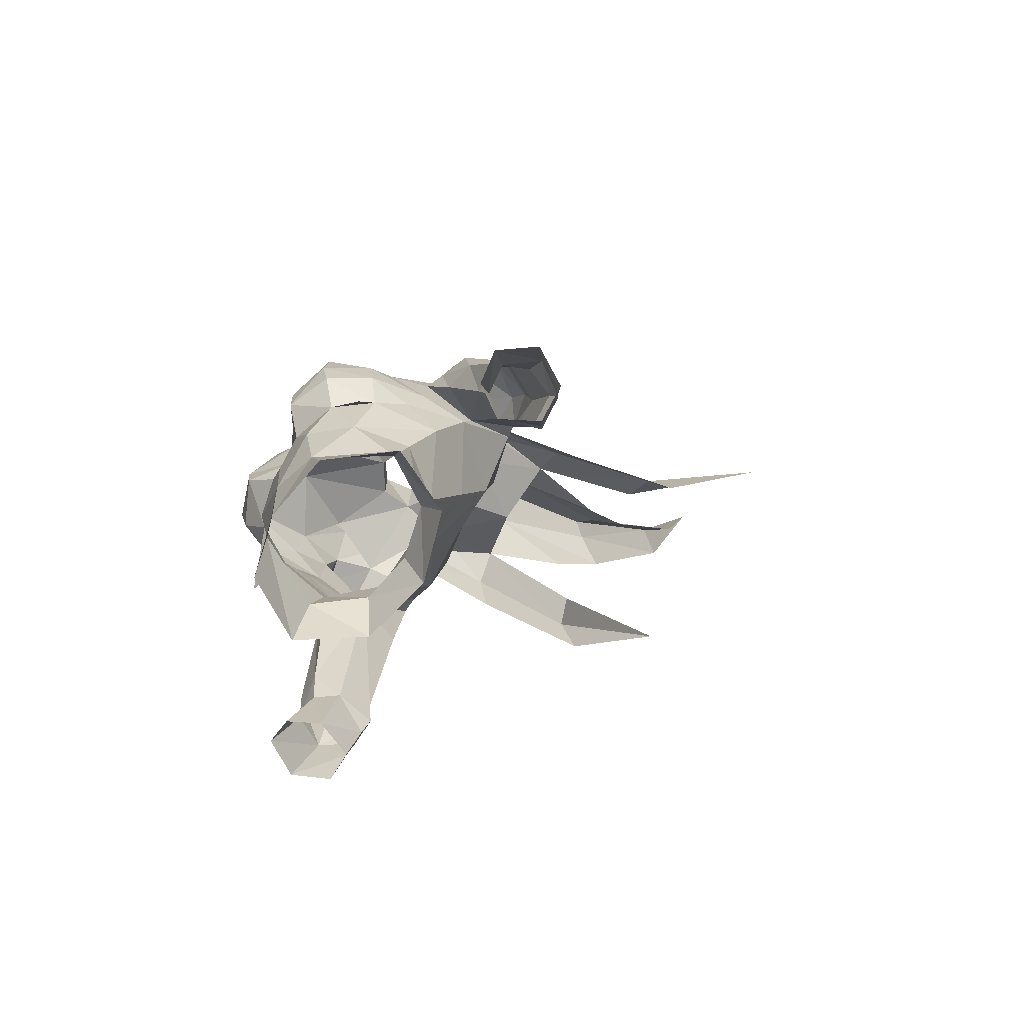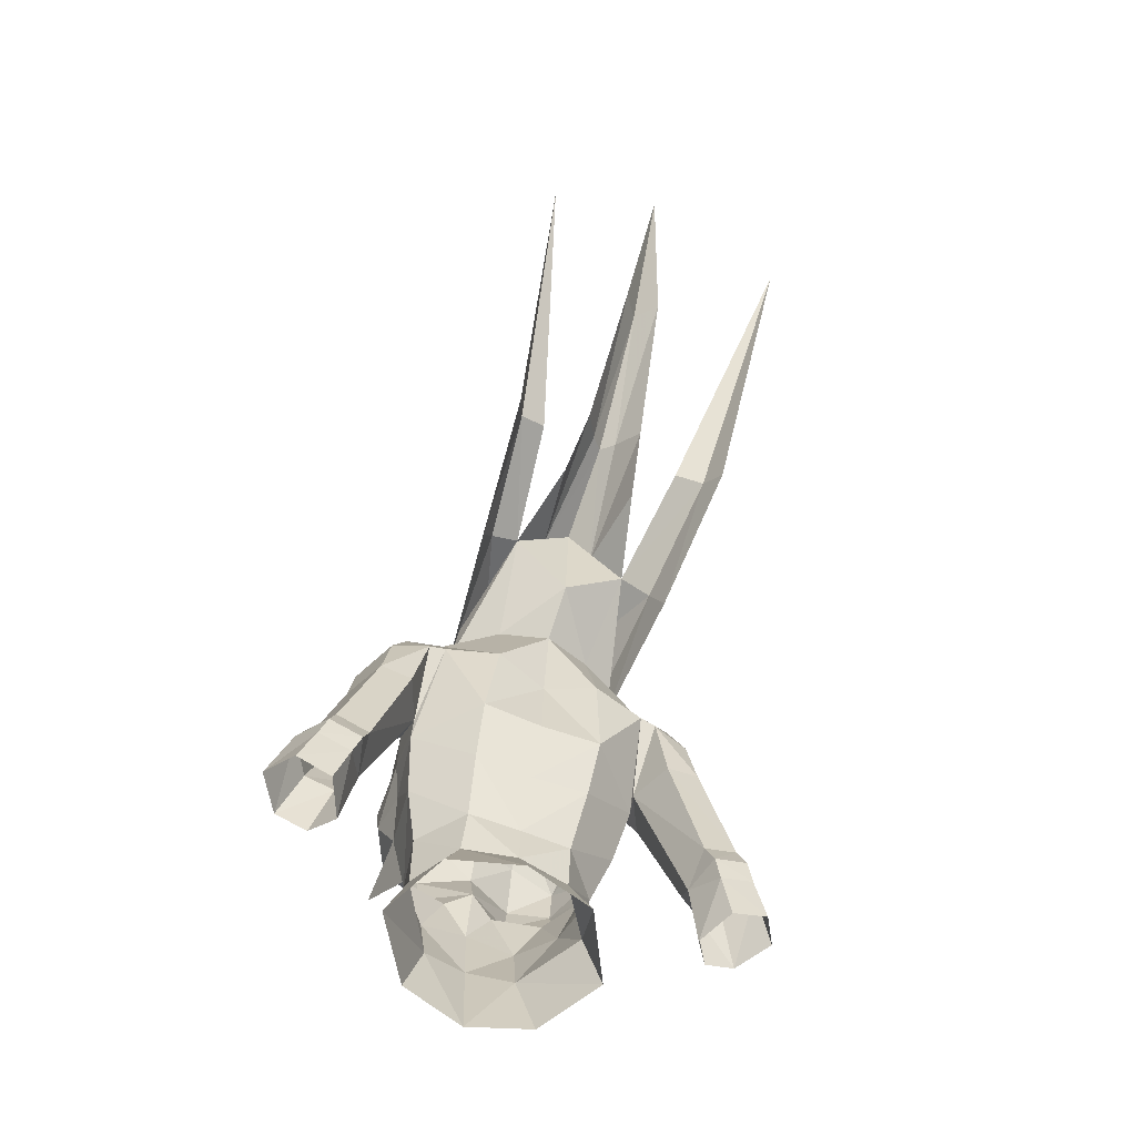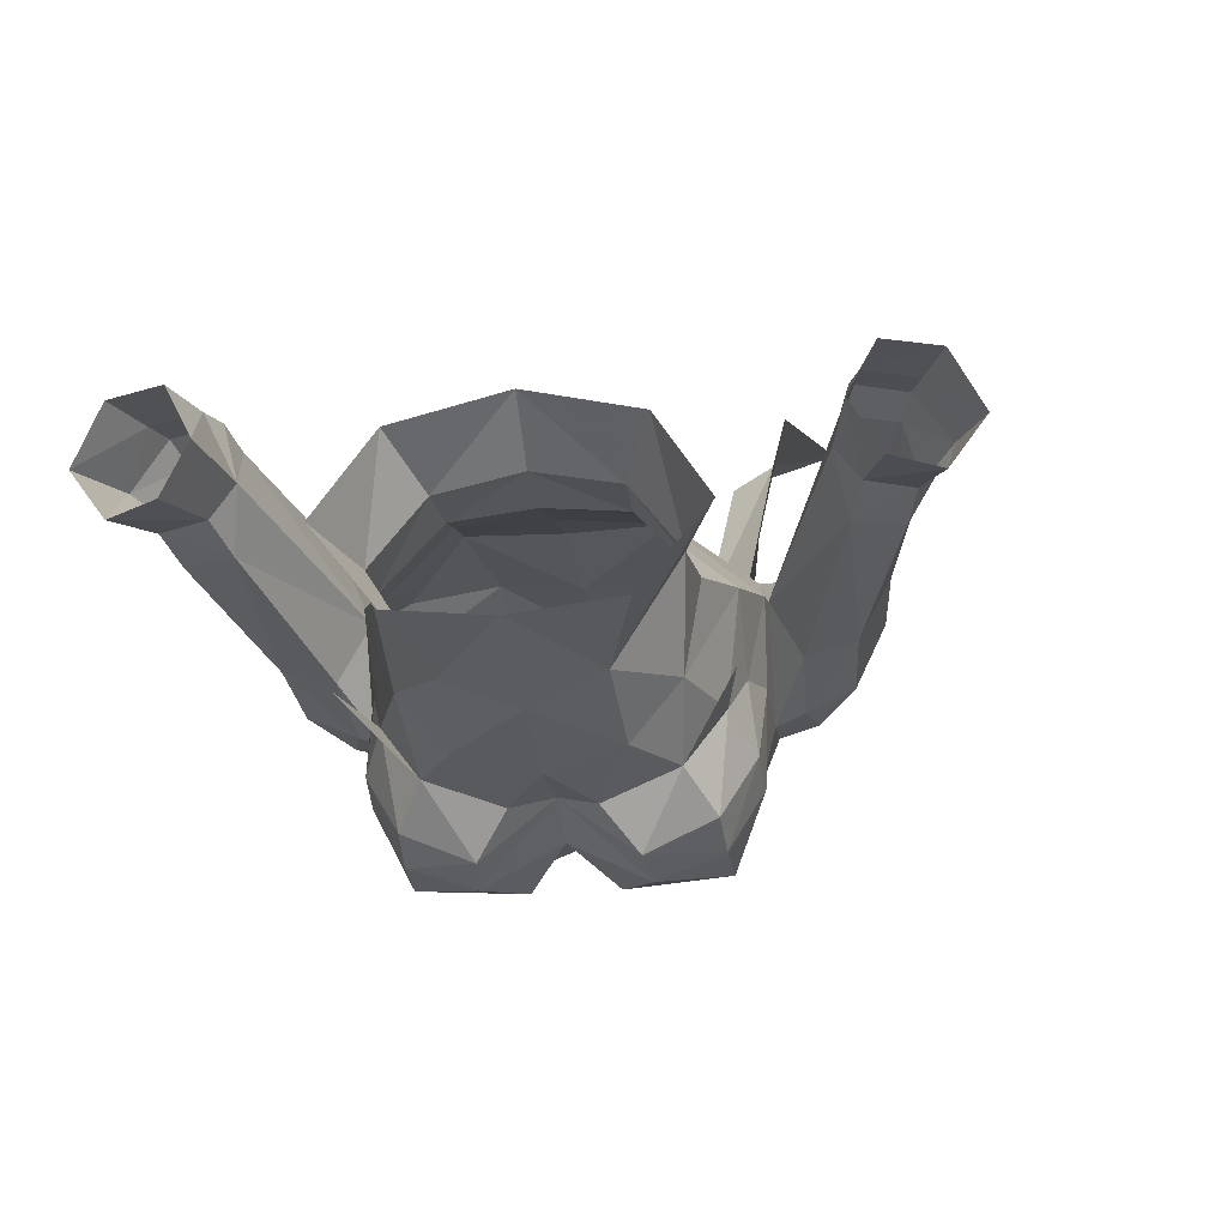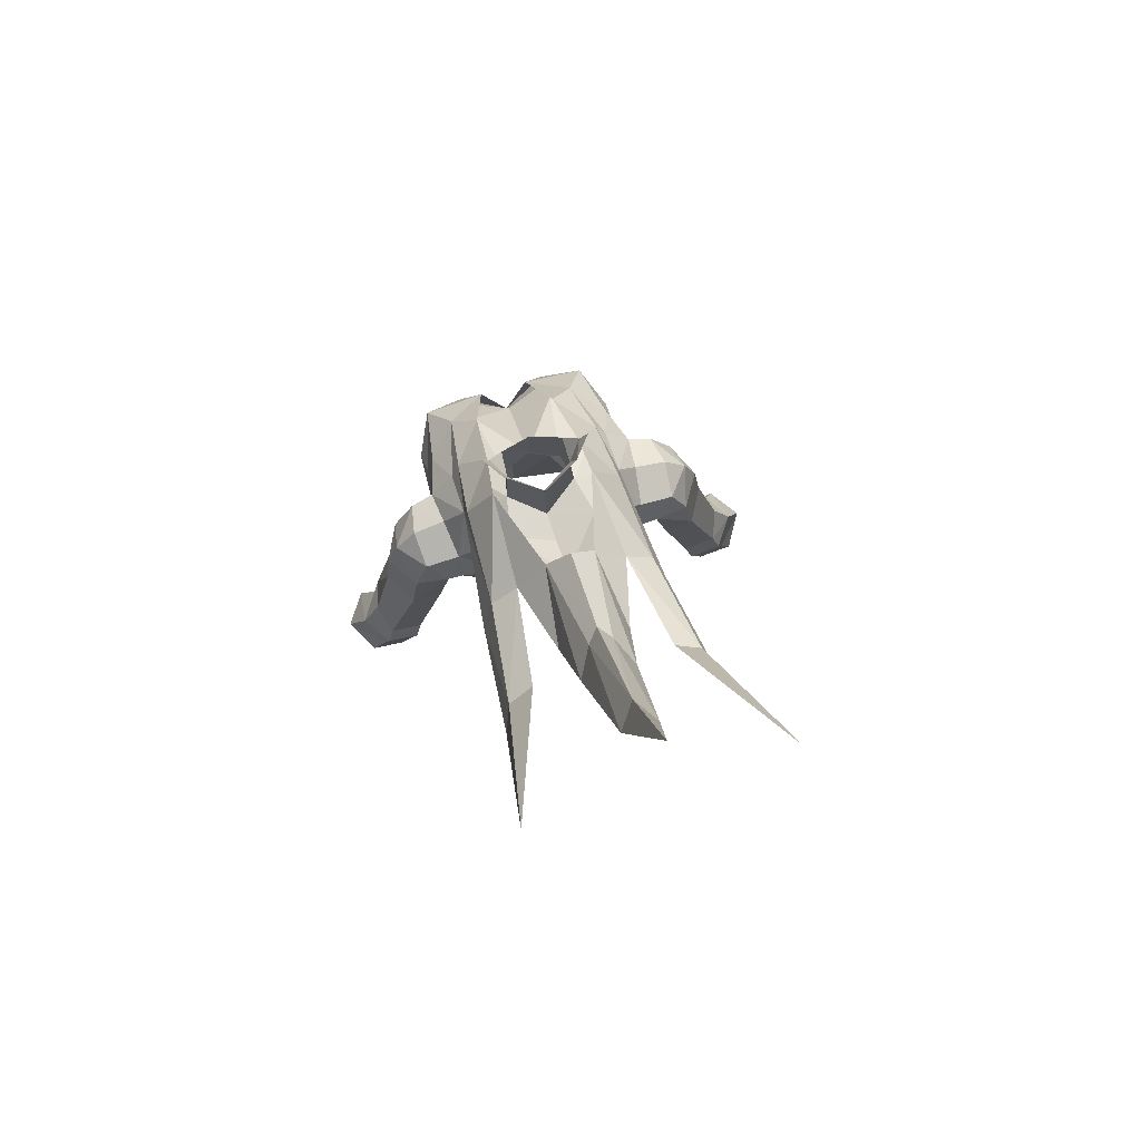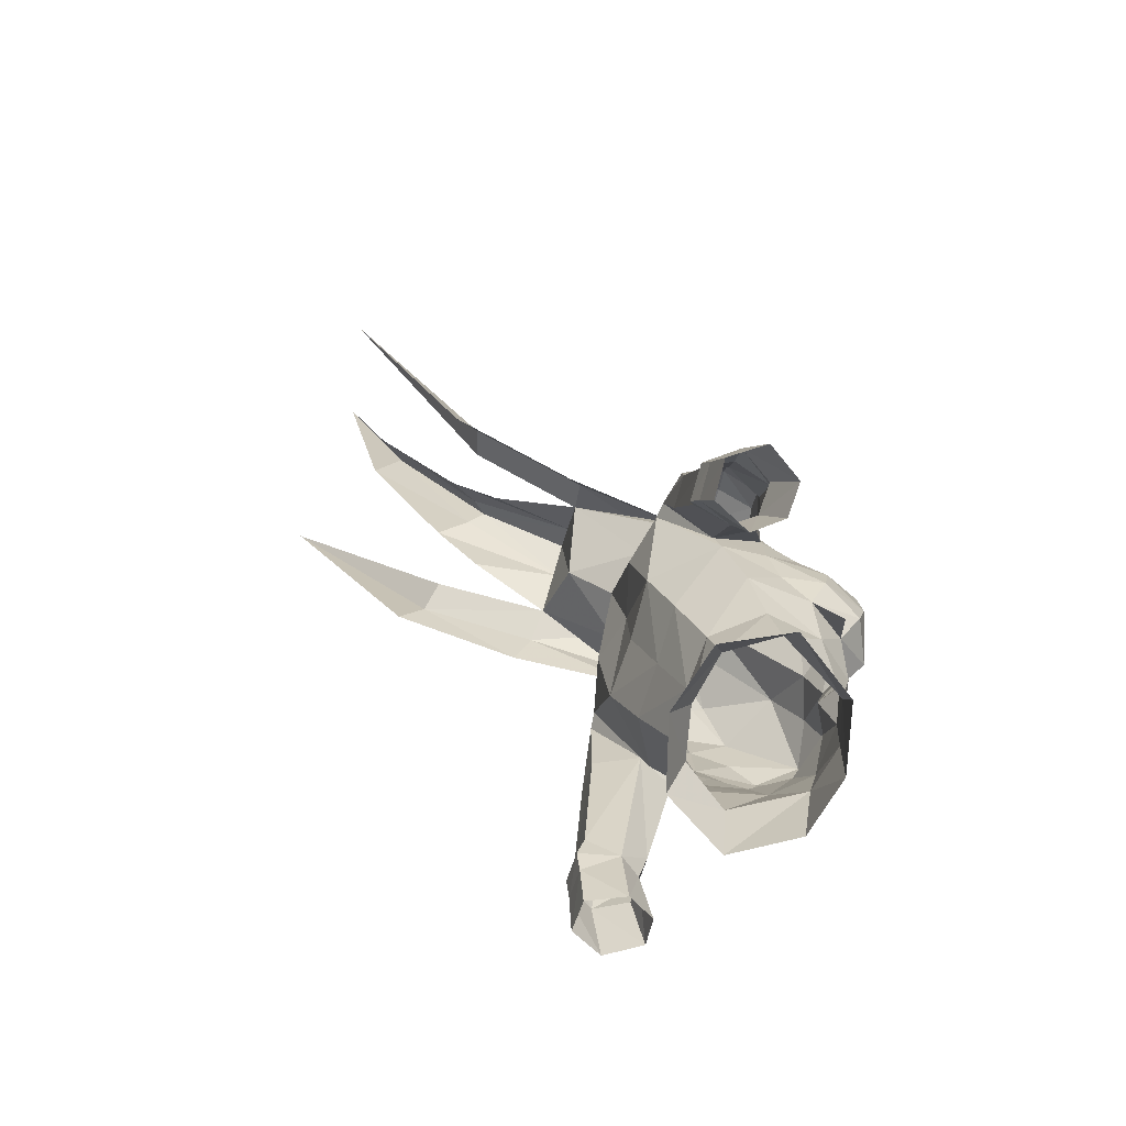
<metadata>
{"format":"obj","ext":"obj","renderer":"f3d","projection":"perspective","resolution":1024,"background":"white","views":[{"elev":-74.7,"azim":60.4,"up":"+Z"},{"elev":-64.7,"azim":158.1,"up":"+Z"},{"elev":-28.4,"azim":-173.1,"up":"+Y"},{"elev":75.5,"azim":163.5,"up":"+Z"},{"elev":-76.1,"azim":-106.8,"up":"+Z"}]}
</metadata>
<code>
g taoist_armour_female_33120
v 4.53 -3.936 63.52
v 4.952 -2.485 64.78
v 5.183 -4.562 65.12
v 3.382 -5.626 63.25
v 3.923 -4.829 63.38
v 4.178 -6.451 64.67
v 2.144 -7.344 64.82
v 1.173 -6.366 63.67
v 1.173 -6.366 63.67
v 2.245 -6.07 60.98
v 3.382 -5.626 63.25
v 2.681 1.803 63.33
v 2.826 3.012 65.92
v 5.395 0.3487 65.46
v 4.921 -0.7885 62.83
v 2.443 3.635 69.97
v 4.941 3.073 69.66
v 5.395 0.3487 65.46
v 5.333 -1.914 66.47
v 1.517 -0.9196 75.85
v -0.005128 -1.601 72.31
v 1.471 -0.758 72.9
v -0.1028 -1.641 74.77
v 1.77 0.7402 73.55
v 1.627 0.5399 76.23
v 4.921 -0.7885 62.83
v -0.005129 1.766 63.13
v -0.00513 2.897 65.89
v 2.093 -4.856 70.28
v 3.844 -2.11 71.64
v 1.471 -0.758 72.9
v 4.778 -3.407 69.78
v 5.352 -1.801 69.01
v 5.13 -3.558 67.94
v -0.005128 -1.601 72.31
v -0.00513 -5.567 68.19
v 2.287 -7.449 66.29
v -0.005129 -5.807 64.35
v -0.005129 -6.383 61.73
v -0.005125 -6.131 58.6
v 2.132 -5.457 58.08
v 4.278 -6.674 67.85
v 5.244 -4.798 66.61
v 3.361 0.6361 56.1
v 2.492 -0.06113 58.43
v 4.007 -2.262 58.13
v 4.998 -2.337 55.44
v 6.502 -1.109 70.37
v 6.791 0.5219 71
v 5.166 0.5102 71.54
v 5.352 -1.323 70.64
v 6.651 2.325 70.56
v 4.917 2.424 71.09
v 5.704 2.998 69.53
v 5.424 0.7188 66.43
v 4.941 3.073 69.66
v 5.424 0.7188 66.43
v 2.411 0.4081 60.62
v 4.172 -1.71 60.49
v 5.424 0.7188 66.43
v 4.278 -6.674 67.85
v 4.778 -3.407 69.78
v 4.236 -6.809 66.09
v 0.05023 2.109 73.3
v 0.09989 1.841 76.5
v 3.044 -5.191 54.87
v 4.998 -2.337 55.44
v 4.007 -2.262 58.13
v 3.677 -4.356 60.81
v 7.827 -0.6952 66.27
v 8.76 1.07 66.14
v 8.485 0.8243 68.33
v 6.287 2.813 66.24
v 7.787 2.827 66.42
v 7.391 2.648 69.04
v 7.878 0.714 69.92
v 7.596 -0.8893 68.71
v 6.183 -1.43 68.98
v 5.424 0.7188 66.43
v 6.343 -1.029 66.46
v 5.352 -1.801 69.01
v 4.917 2.424 71.09
v -0.02192 3.012 69.28
v 2.069 -6.318 68.36
v 2.287 -7.449 66.29
v 3.923 -4.829 63.38
v -0.005129 -5.836 54.33
v -0.005131 1.56 56.21
v -0.005129 0.4654 58.39
v 7.8 2.759 60.38
v 7.646 1.154 59.24
v 9.373 2.764 60.94
v 9.819 1.454 61.85
v 9.76 0.07906 59.74
v 10.72 1.567 60.14
v 9.397 -0.1828 61.13
v 7.972 -0.1718 60.74
v 8.367 0.1511 59.31
v 8.111 3.037 59.34
v 9.686 3.021 59.92
v 7.646 1.154 59.24
v 8.162 0.7298 56.23
v 9.059 -0.6324 56.78
v 11.64 0.8761 57.61
v 10.67 2.501 57.01
v 10 2.806 58.9
v 10.55 -0.7626 57.45
v 8.434 2.804 58.34
v 8.989 2.481 56.41
v 8.162 0.7298 56.23
v 2.303 -0.3033 77.1
v -0.005128 0.5648 60.42
v 4.172 -1.71 60.49
v 5.352 -1.323 70.64
v 4.53 -3.936 63.52
v 4.921 -0.7885 62.83
v -0.005129 -6.263 66.15
v -0.005129 -5.807 64.35
v 1.77 0.7402 73.55
v 5.166 0.5102 71.54
v -0.005129 -6.263 66.15
v 0.004669 3.635 73.3
v 2.241 2.809 73.65
v 0.05023 2.109 73.3
v 1.77 0.7402 73.55
v 2.241 2.809 73.65
v 0.004669 3.635 73.3
v 5.352 -1.323 70.64
v 4.106 -1.584 71.95
v 4.917 2.424 71.09
v 4.081 0.8502 73.32
v 5.166 0.5102 71.54
v 5.166 0.5102 71.54
v 5.166 0.5102 71.54
v 4.081 0.8502 73.32
v 5.111 -4.781 59.55
v 3.255 -5.098 70.09
v 1.227 -6.681 68.38
v 3.666 -1.823 72.83
v 3.982 1.343 74.98
v 4.106 -1.584 71.95
v -0.005159 5.795 74.86
v 2.772 6.317 76.98
v 2.241 2.809 73.65
v 0.004669 3.635 73.3
v 3.982 1.343 74.98
v 4.081 0.8502 73.32
v 2.279 -0.9983 75.08
v 2.044 -4.142 71.97
v 2.595 1.451 77.13
v -0.005164 6.16 80.01
v 1.233 6.008 78.66
v 4.152 6.516 76.05
v 2.772 6.317 76.98
v 0.576 11.06 81.81
v -0.005184 10.4 82.09
v 1.36 12.42 80.92
v 1.776 10.16 78.4
v -0.005212 15.41 89.13
v 0.863 16.61 88.68
v 4.797 12.03 78.38
v 3.5 11.67 79.09
v 4.798 7.15 74.38
v 5.277 13.16 77.4
v 6.135 19.65 90.72
v -0.005233 19.07 98.62
v -4.54 -3.936 63.52
v -5.194 -4.562 65.12
v -4.963 -2.485 64.78
v -3.392 -5.626 63.25
v -4.188 -6.451 64.67
v -2.154 -7.344 64.82
v -1.183 -6.366 63.67
v -1.183 -6.366 63.67
v -3.392 -5.626 63.25
v -2.256 -6.07 60.98
v -2.691 1.803 63.33
v -5.406 0.3487 65.46
v -2.836 3.012 65.92
v -4.931 -0.7885 62.83
v -2.453 3.635 69.97
v -4.951 3.073 69.66
v -5.406 0.3487 65.46
v -5.344 -1.914 66.47
v -1.48 -0.7436 72.92
v -1.606 -0.7632 75.9
v -1.775 0.7611 73.56
v -1.559 0.6987 76.29
v -4.931 -0.7885 62.83
v -2.103 -4.856 70.28
v -1.48 -0.7436 72.92
v -3.855 -2.11 71.64
v -4.788 -3.407 69.78
v -5.14 -3.558 67.94
v -5.363 -1.801 69.01
v -2.297 -7.449 66.29
v -2.142 -5.457 58.08
v -4.288 -6.674 67.85
v -5.254 -4.798 66.61
v -3.371 0.6361 56.1
v -4.018 -2.262 58.13
v -2.502 -0.06113 58.43
v -5.009 -2.337 55.44
v -6.512 -1.109 70.37
v -5.176 0.5102 71.54
v -6.801 0.5219 71
v -5.362 -1.323 70.64
v -6.661 2.325 70.56
v -4.927 2.424 71.09
v -5.714 2.998 69.53
v -4.951 3.073 69.66
v -5.434 0.7188 66.43
v -5.434 0.7188 66.43
v -2.421 0.4081 60.62
v -4.182 -1.71 60.49
v -5.434 0.7188 66.43
v -4.288 -6.674 67.85
v -4.788 -3.407 69.78
v -4.247 -6.809 66.09
v -5.009 -2.337 55.44
v -3.054 -5.191 54.87
v -4.018 -2.262 58.13
v -3.687 -4.356 60.81
v -7.837 -0.6952 66.27
v -8.496 0.8242 68.33
v -8.77 1.07 66.14
v -6.298 2.813 66.24
v -7.797 2.827 66.42
v -7.402 2.648 69.04
v -7.888 0.7139 69.92
v -7.606 -0.8893 68.71
v -6.193 -1.43 68.98
v -5.434 0.7188 66.43
v -5.363 -1.801 69.01
v -6.353 -1.029 66.46
v -4.927 2.424 71.09
v -2.079 -6.318 68.36
v -2.297 -7.449 66.29
v -4.54 -3.936 63.52
v -7.811 2.759 60.38
v -7.656 1.154 59.24
v -9.384 2.764 60.94
v -9.829 1.454 61.85
v -9.77 0.07903 59.74
v -9.407 -0.1828 61.13
v -10.73 1.567 60.14
v -7.982 -0.1718 60.74
v -8.378 0.1511 59.31
v -8.121 3.037 59.34
v -9.696 3.021 59.92
v -7.656 1.154 59.24
v -8.172 0.7298 56.23
v -9.069 -0.6325 56.78
v -11.65 0.8762 57.62
v -10.01 2.806 58.9
v -10.68 2.501 57.01
v -10.56 -0.7627 57.45
v -8.444 2.804 58.34
v -8.999 2.482 56.41
v -8.172 0.7298 56.23
v -2.284 -0.07347 77.18
v -4.182 -1.71 60.49
v -5.362 -1.323 70.64
v -4.931 -0.7885 62.83
v -1.775 0.7611 73.56
v -5.176 0.5102 71.54
v -2.251 2.809 73.65
v -2.251 2.809 73.65
v -1.775 0.7611 73.56
v -4.173 -1.584 71.95
v -5.362 -1.323 70.64
v -4.927 2.424 71.09
v -5.176 0.5102 71.54
v -4.148 0.8502 73.08
v -5.176 0.5102 71.54
v -4.148 0.8502 73.08
v -5.176 0.5102 71.54
v -5.122 -4.781 59.55
v -3.266 -5.098 70.09
v -1.238 -6.681 68.38
v -3.866 1.655 74.83
v -3.733 -1.823 72.59
v -4.173 -1.584 71.95
v -2.251 2.809 73.65
v -2.782 6.317 76.98
v -4.148 0.8502 73.08
v -3.866 1.655 74.83
v -2.055 -4.142 71.97
v -2.384 -0.7825 75.16
v -2.399 1.701 77.21
v -1.243 6.008 78.66
v -4.162 6.479 75.81
v -2.782 6.317 76.98
v -0.5863 11.06 81.81
v -1.371 12.42 80.92
v -1.787 10.16 78.4
v -0.8734 16.61 88.68
v -4.807 12.03 78.38
v -3.511 11.67 79.09
v -4.644 7.113 74.15
v -5.288 13.16 77.4
v -6.145 19.65 90.72
v 2.731 -0.07967 78.34
v 2.303 -0.3033 77.1
v 0.1564 2.369 78.3
v -1.734 1.326 78.43
v -2.284 -0.07347 77.18
v -2.647 0.1898 78.42
v 1.937 1.142 78.37
f 1 2 3
f 4 5 6
f 7 8 4
f 9 10 11
f 12 13 14
f 14 15 12
f 16 17 13
f 18 19 2
f 20 21 22
f 21 20 23
f 22 24 25
f 25 20 22
f 26 2 1
f 27 28 13
f 13 12 27
f 29 30 31
f 30 29 32
f 19 33 34
f 35 36 29
f 29 31 35
f 7 37 38
f 10 39 40
f 40 41 10
f 42 43 34
f 44 45 46
f 46 47 44
f 48 49 50
f 50 51 48
f 52 53 50
f 50 49 52
f 54 55 56
f 17 57 14
f 58 12 15
f 15 59 58
f 19 18 60
f 60 33 19
f 17 14 13
f 29 61 32
f 34 33 62
f 63 6 3
f 3 43 63
f 64 65 25
f 25 24 64
f 41 66 67
f 67 68 41
f 68 69 41
f 70 71 72
f 54 73 55
f 74 73 54
f 54 75 74
f 48 76 49
f 52 49 76
f 77 72 76
f 77 48 78
f 79 80 81
f 16 82 17
f 83 16 13
f 61 29 84
f 61 84 85
f 86 11 69
f 41 40 87
f 87 66 41
f 45 44 88
f 88 89 45
f 7 6 63
f 9 39 10
f 55 73 90
f 90 91 55
f 73 74 92
f 92 90 73
f 92 74 71
f 71 93 92
f 94 95 96
f 97 98 94
f 94 96 97
f 91 90 99
f 99 90 92
f 92 100 99
f 95 100 92
f 71 70 96
f 96 93 71
f 97 101 98
f 98 101 102
f 102 103 98
f 104 105 106
f 106 95 104
f 79 101 97
f 97 80 79
f 95 107 104
f 107 95 94
f 108 106 105
f 105 109 108
f 108 109 110
f 110 91 108
f 98 103 107
f 107 94 98
f 106 108 99
f 99 100 106
f 95 106 100
f 108 91 99
f 20 25 111
f 89 112 58
f 58 45 89
f 113 69 68
f 63 43 42
f 1 3 6
f 7 4 6
f 69 11 10
f 41 69 10
f 114 62 33
f 93 96 95
f 92 93 95
f 83 13 28
f 115 69 116
f 59 46 45
f 45 58 59
f 112 27 12
f 12 58 112
f 116 69 113
f 42 37 63
f 43 3 19
f 85 84 117
f 38 8 7
f 39 9 118
f 119 30 120
f 70 77 78
f 51 81 78
f 97 96 70
f 70 80 97
f 80 70 78
f 81 80 78
f 48 51 78
f 53 54 56
f 76 72 75
f 72 74 75
f 54 52 75
f 52 54 53
f 48 77 76
f 52 76 75
f 77 70 72
f 18 2 26
f 121 38 37
f 42 34 62
f 71 74 72
f 37 7 63
f 34 43 19
f 31 30 119
f 2 19 3
f 16 83 122
f 122 123 16
f 124 125 126
f 126 127 124
f 62 128 129
f 130 131 132
f 125 133 126
f 123 131 130
f 128 134 135
f 128 135 129
f 130 16 123
f 84 29 36
f 84 36 117
f 4 1 136
f 137 138 42
f 139 140 135
f 137 141 139
f 142 143 144
f 144 145 142
f 143 146 147
f 139 148 149
f 148 140 150
f 151 152 143
f 143 142 151
f 153 150 140
f 150 154 152
f 147 144 143
f 137 139 149
f 141 135 139
f 140 148 139
f 138 137 149
f 155 156 152
f 151 152 156
f 157 155 152
f 152 158 157
f 156 155 159
f 160 159 155
f 155 157 160
f 161 162 154
f 154 153 161
f 161 153 163
f 163 164 161
f 162 161 165
f 161 164 165
f 159 160 166
f 154 150 153
f 140 135 153
f 163 153 135
f 152 154 158
f 137 62 141
f 62 137 42
f 138 37 42
f 37 138 121
f 167 168 169
f 170 171 167
f 172 170 173
f 174 175 176
f 177 178 179
f 178 177 180
f 181 179 182
f 183 169 184
f 23 185 21
f 185 23 186
f 185 186 187
f 188 187 186
f 189 167 169
f 27 179 28
f 179 27 177
f 190 191 192
f 192 193 190
f 184 194 195
f 35 190 36
f 190 35 191
f 172 38 196
f 176 40 39
f 40 176 197
f 198 194 199
f 200 201 202
f 201 200 203
f 204 205 206
f 205 204 207
f 208 205 209
f 205 208 206
f 210 211 212
f 182 178 213
f 214 180 177
f 180 214 215
f 184 216 183
f 216 184 195
f 182 179 178
f 190 193 217
f 194 218 195
f 219 168 171
f 168 219 199
f 64 188 65
f 188 64 187
f 197 220 221
f 220 197 222
f 222 197 223
f 224 225 226
f 210 212 227
f 228 210 227
f 210 228 229
f 204 206 230
f 208 230 206
f 231 230 225
f 231 232 204
f 233 234 235
f 181 182 236
f 83 179 181
f 217 237 190
f 217 238 237
f 239 223 175
f 197 87 40
f 87 197 221
f 202 88 200
f 88 202 89
f 172 219 171
f 174 176 39
f 212 240 227
f 240 212 241
f 227 242 228
f 242 227 240
f 242 226 228
f 226 242 243
f 244 245 246
f 247 244 248
f 244 247 245
f 241 249 240
f 249 242 240
f 242 249 250
f 246 242 250
f 226 245 224
f 245 226 243
f 247 248 251
f 248 252 251
f 252 248 253
f 254 255 256
f 255 254 246
f 233 247 251
f 247 233 235
f 244 246 257
f 254 257 246
f 258 256 255
f 256 258 259
f 258 260 259
f 260 258 241
f 248 257 253
f 257 248 244
f 255 249 258
f 249 255 250
f 246 250 255
f 258 249 241
f 186 261 188
f 89 214 112
f 214 89 202
f 262 222 223
f 219 198 199
f 167 171 168
f 172 171 170
f 223 176 175
f 197 176 223
f 263 195 218
f 243 246 245
f 242 246 243
f 83 28 179
f 239 264 223
f 215 202 201
f 202 215 214
f 112 177 27
f 177 112 214
f 264 262 223
f 198 219 196
f 199 184 168
f 238 117 237
f 38 172 173
f 39 118 174
f 265 266 192
f 224 232 231
f 207 232 234
f 247 224 245
f 224 247 235
f 235 232 224
f 234 232 235
f 204 232 207
f 209 211 210
f 230 229 225
f 225 229 228
f 210 229 208
f 208 209 210
f 204 230 231
f 208 229 230
f 231 225 224
f 183 189 169
f 121 196 38
f 198 218 194
f 226 225 228
f 196 219 172
f 194 184 199
f 191 265 192
f 169 168 184
f 181 122 83
f 122 181 267
f 124 268 269
f 268 124 127
f 218 270 271
f 272 273 274
f 269 268 275
f 267 272 274
f 271 276 277
f 271 270 276
f 272 267 181
f 237 36 190
f 237 117 36
f 170 278 167
f 279 198 280
f 276 281 282
f 279 282 283
f 142 284 285
f 284 142 145
f 285 286 287
f 282 288 289
f 289 290 281
f 151 285 291
f 285 151 142
f 292 281 290
f 290 291 293
f 286 285 284
f 279 288 282
f 283 282 276
f 281 282 289
f 280 288 279
f 294 291 156
f 151 156 291
f 295 291 294
f 291 295 296
f 156 159 294
f 297 294 159
f 294 297 295
f 298 293 299
f 293 298 292
f 300 292 298
f 298 301 300
f 299 302 298
f 302 301 298
f 159 166 297
f 293 292 290
f 292 276 281
f 276 292 300
f 291 296 293
f 279 283 218
f 218 198 279
f 280 198 196
f 196 121 280
f 303 304 25
f 25 65 305
f 306 305 65
f 306 188 307
f 115 86 69
f 5 1 6
f 188 306 65
f 307 308 306
f 309 303 25
f 305 309 25

</code>
